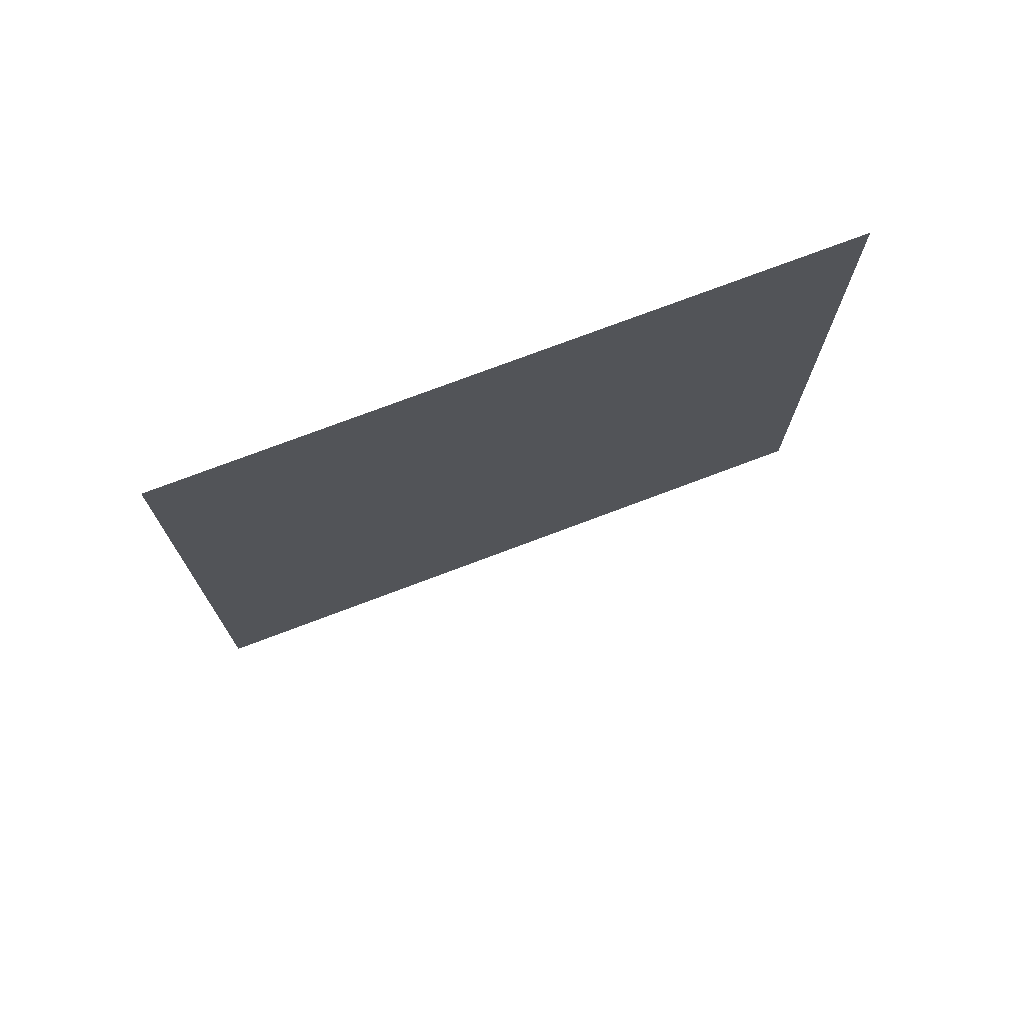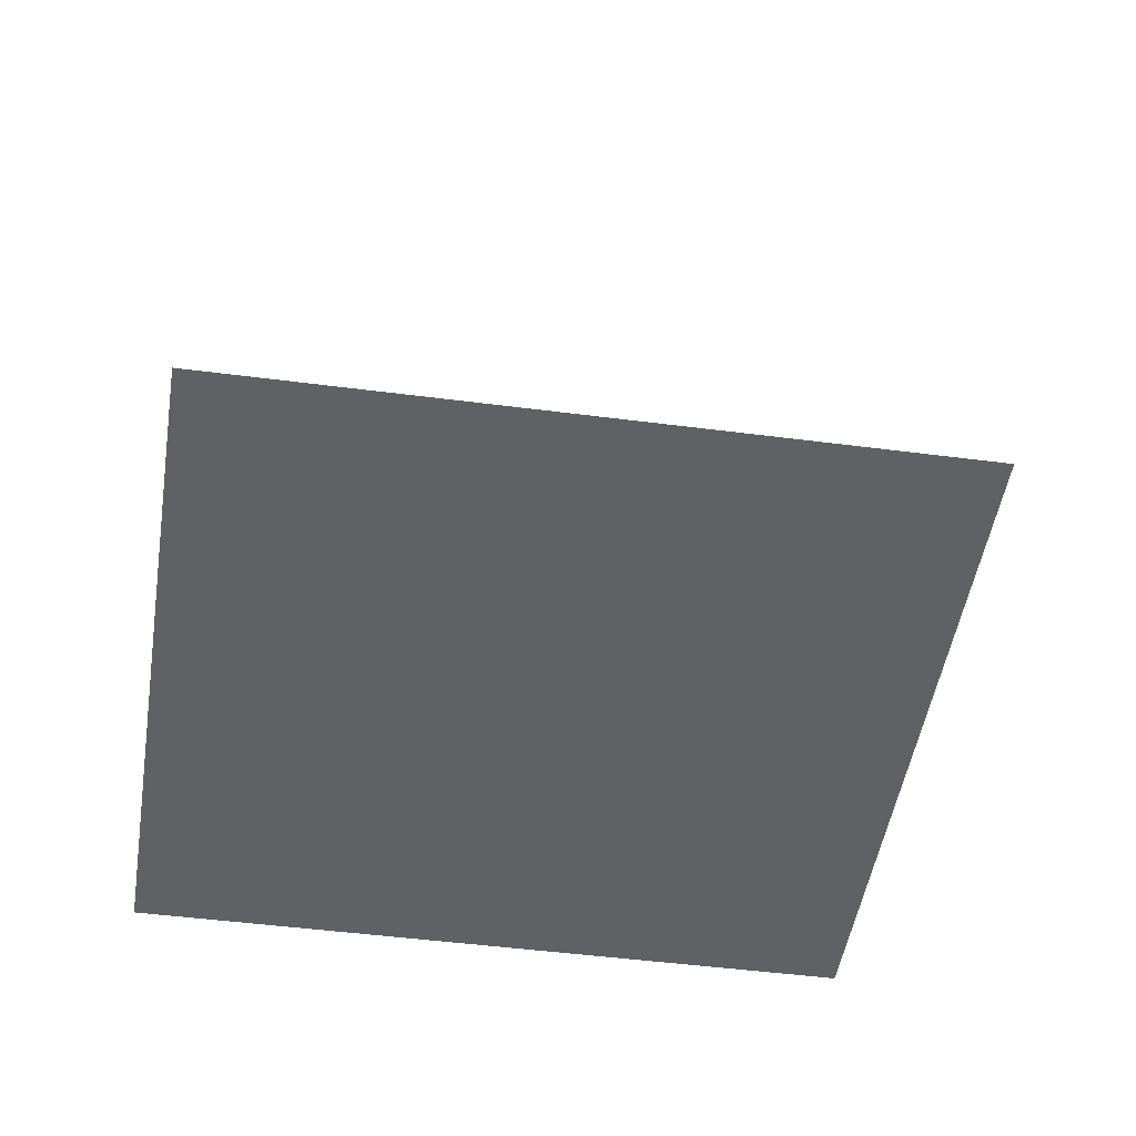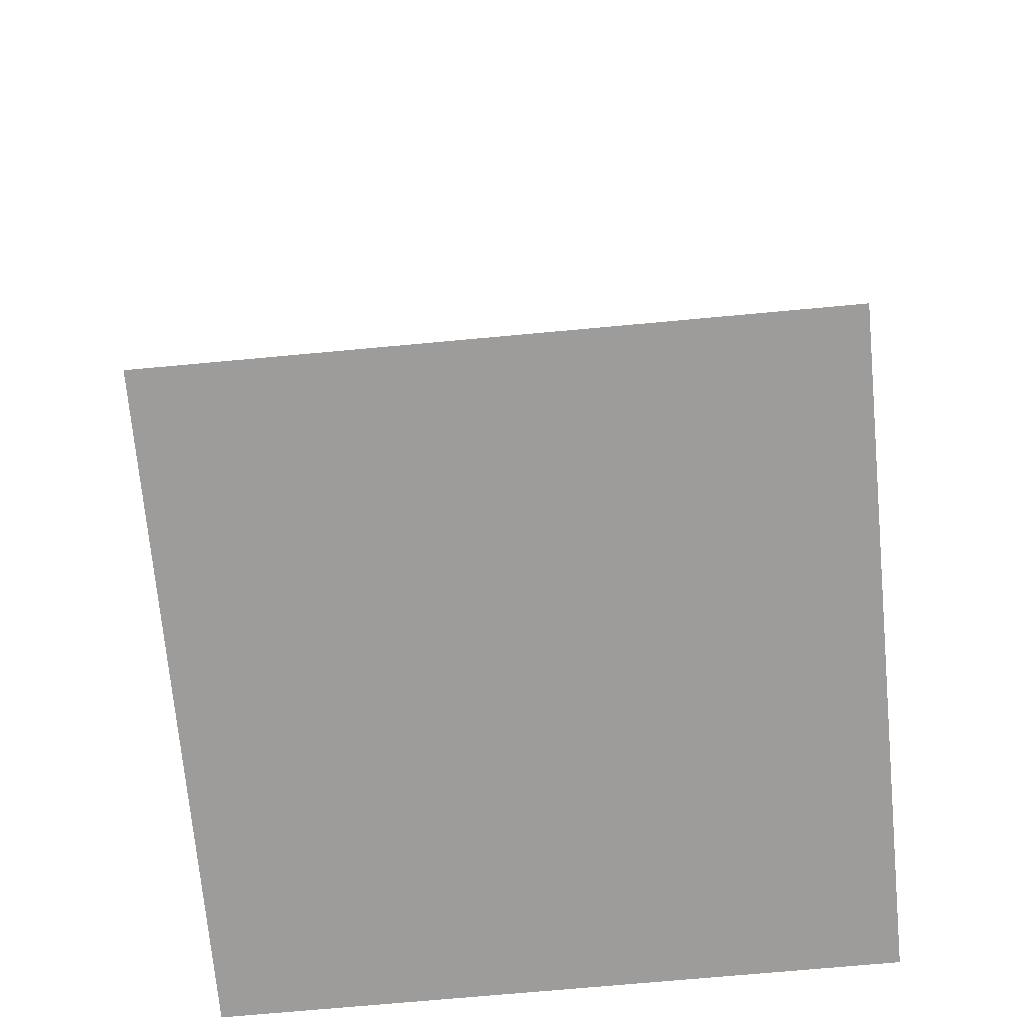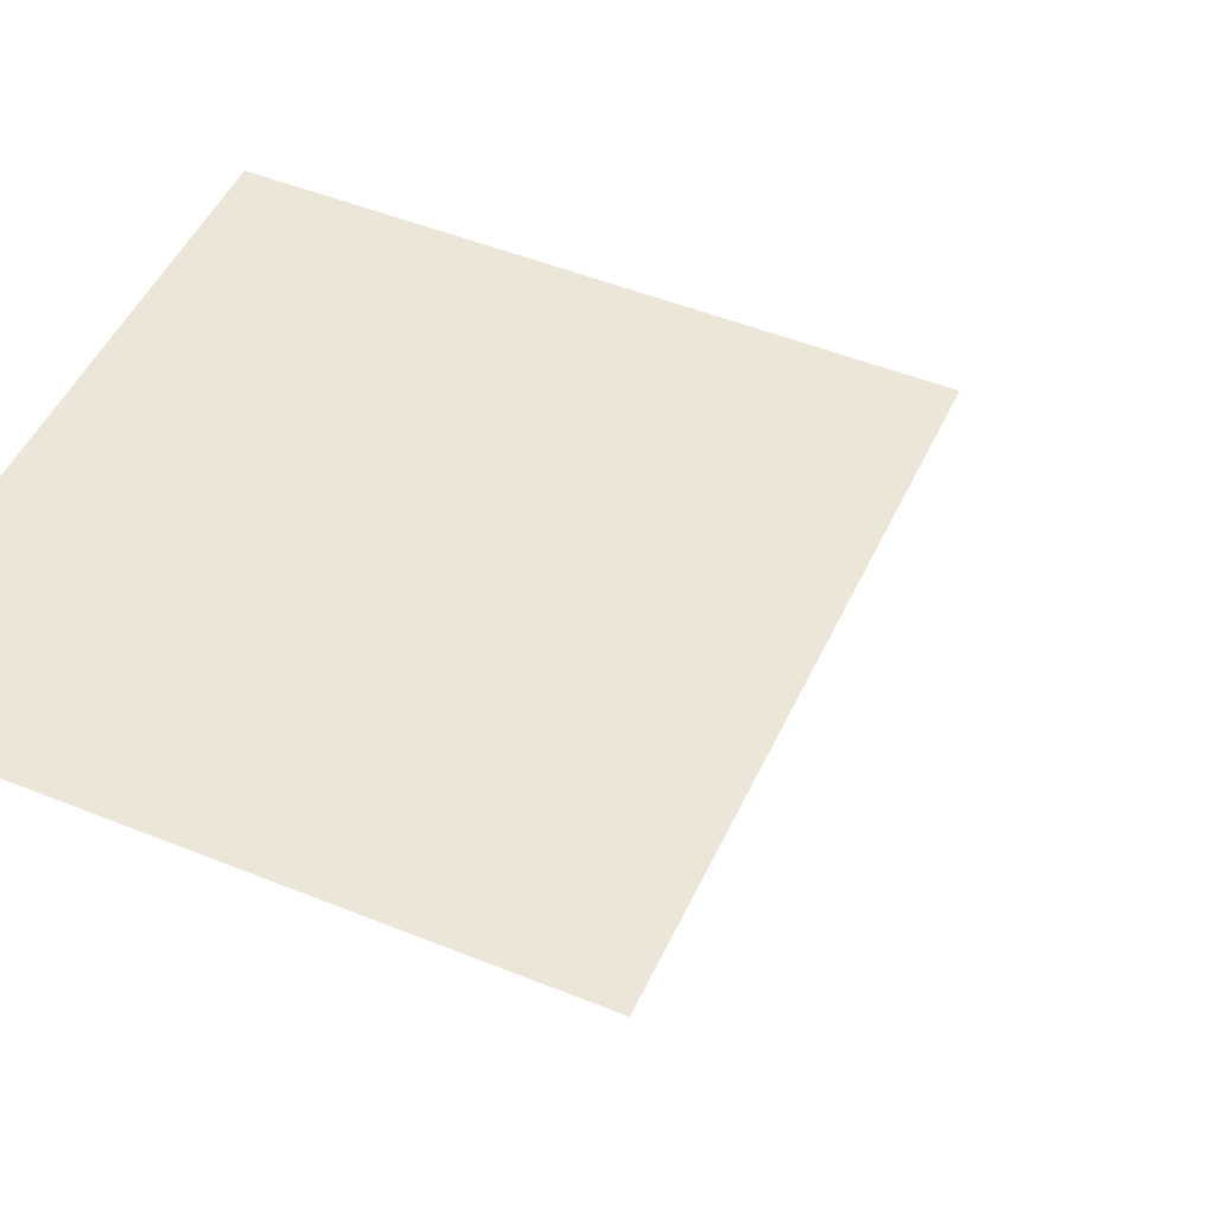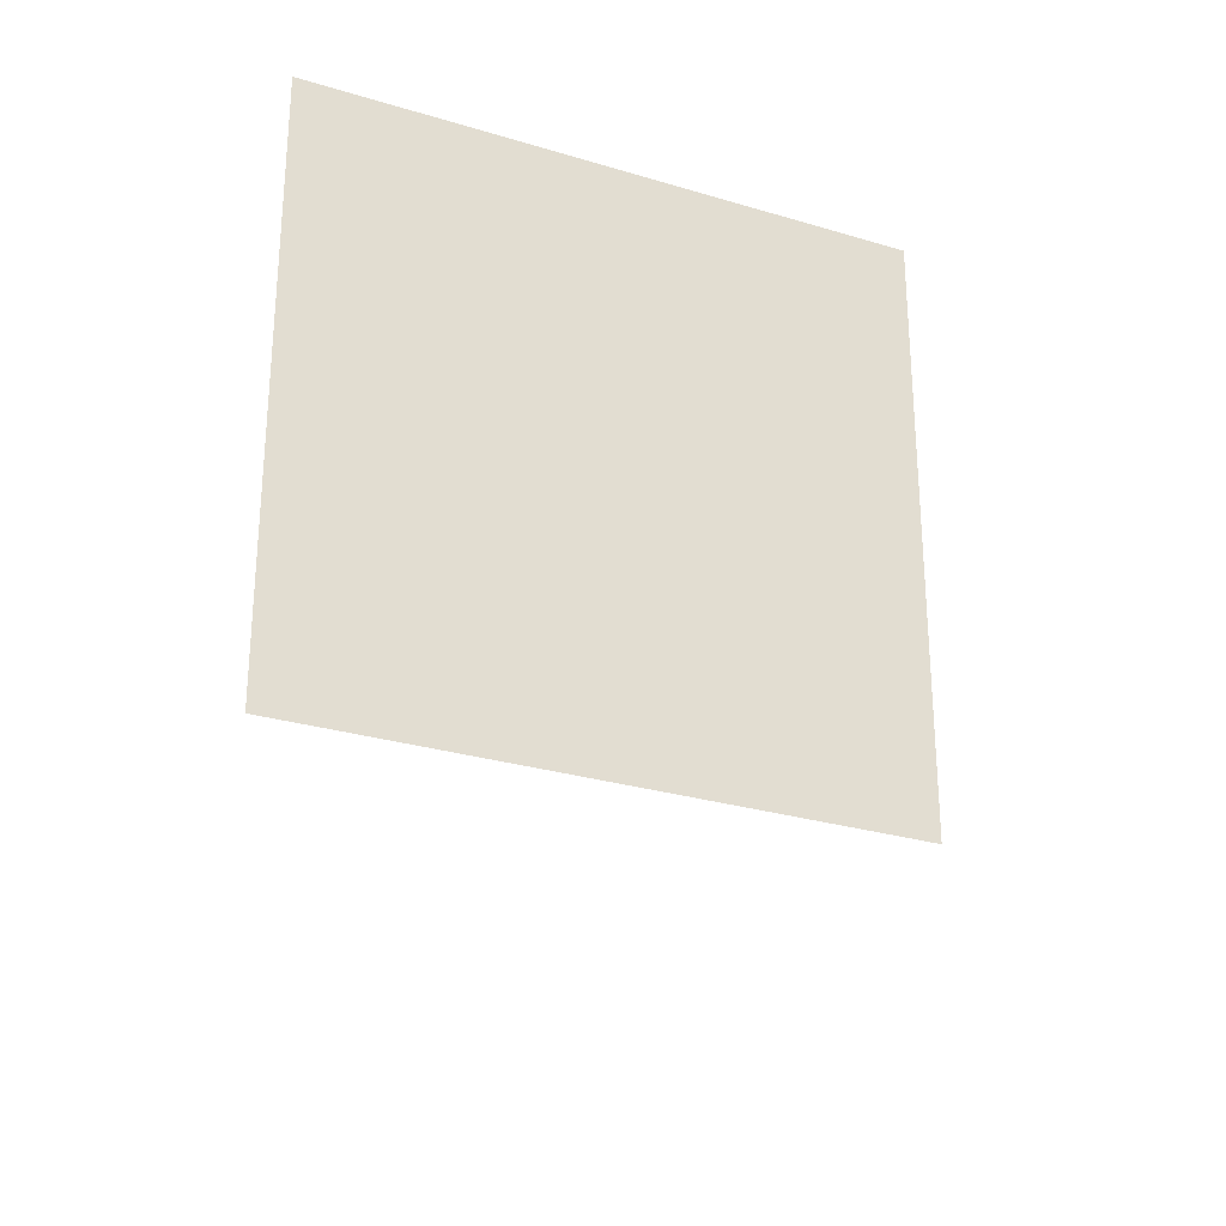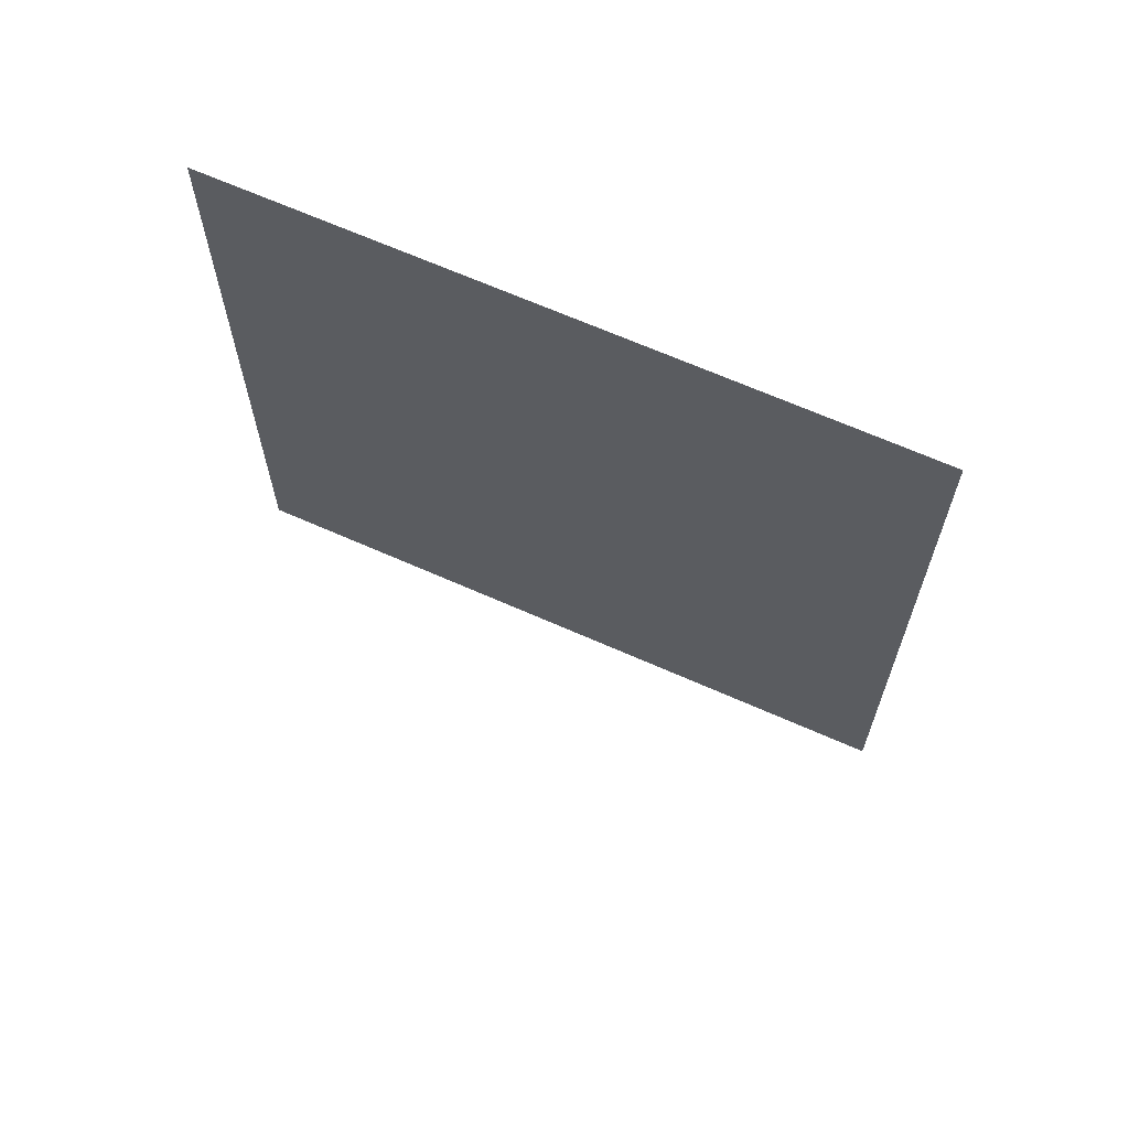
<metadata>
{"format":"obj","ext":"obj","renderer":"f3d","projection":"perspective","resolution":1024,"background":"white","views":[{"elev":75.1,"azim":159.3,"up":"+Z"},{"elev":-46.1,"azim":171.4,"up":"+Y"},{"elev":-70.0,"azim":-174.7,"up":"+Y"},{"elev":49.1,"azim":114.2,"up":"+Y"},{"elev":-27.8,"azim":155.3,"up":"+Z"},{"elev":66.8,"azim":24.0,"up":"+Z"}]}
</metadata>
<code>
o MeshRobothorWallDecorPoster_0_GeomSubset_0
v 0.004928 -0.000743 -0.7515
v 0.005677 -0.000743 -0.7515
v 0.004928 6e-06 -0.7515
v 0.005677 6e-06 -0.7515
v 0.004928 -0.000743 -0.7515
v 0.005677 -0.000743 -0.7515
v 0.004928 6e-06 -0.7515
v 0.005677 6e-06 -0.7515
v 0.004928 -0.000743 -0.7515
v 0.005677 -0.000743 -0.7515
v 0.004928 6e-06 -0.7515
v 0.005677 6e-06 -0.7515
v -0.3691 -0.000369 -0.3772
v 0.3798 -0.000369 -0.3769
v 0.3797 -0.000369 0.372
v -0.3692 -0.000369 0.3717
v 0.3798 -0.001376 -0.3769
v 0.3797 -0.001376 0.372
v -0.3691 -0.001376 -0.3772
v -0.3692 -0.001376 0.3717
f 1 2 4 3
f 17 20 19
f 17 18 20

</code>
